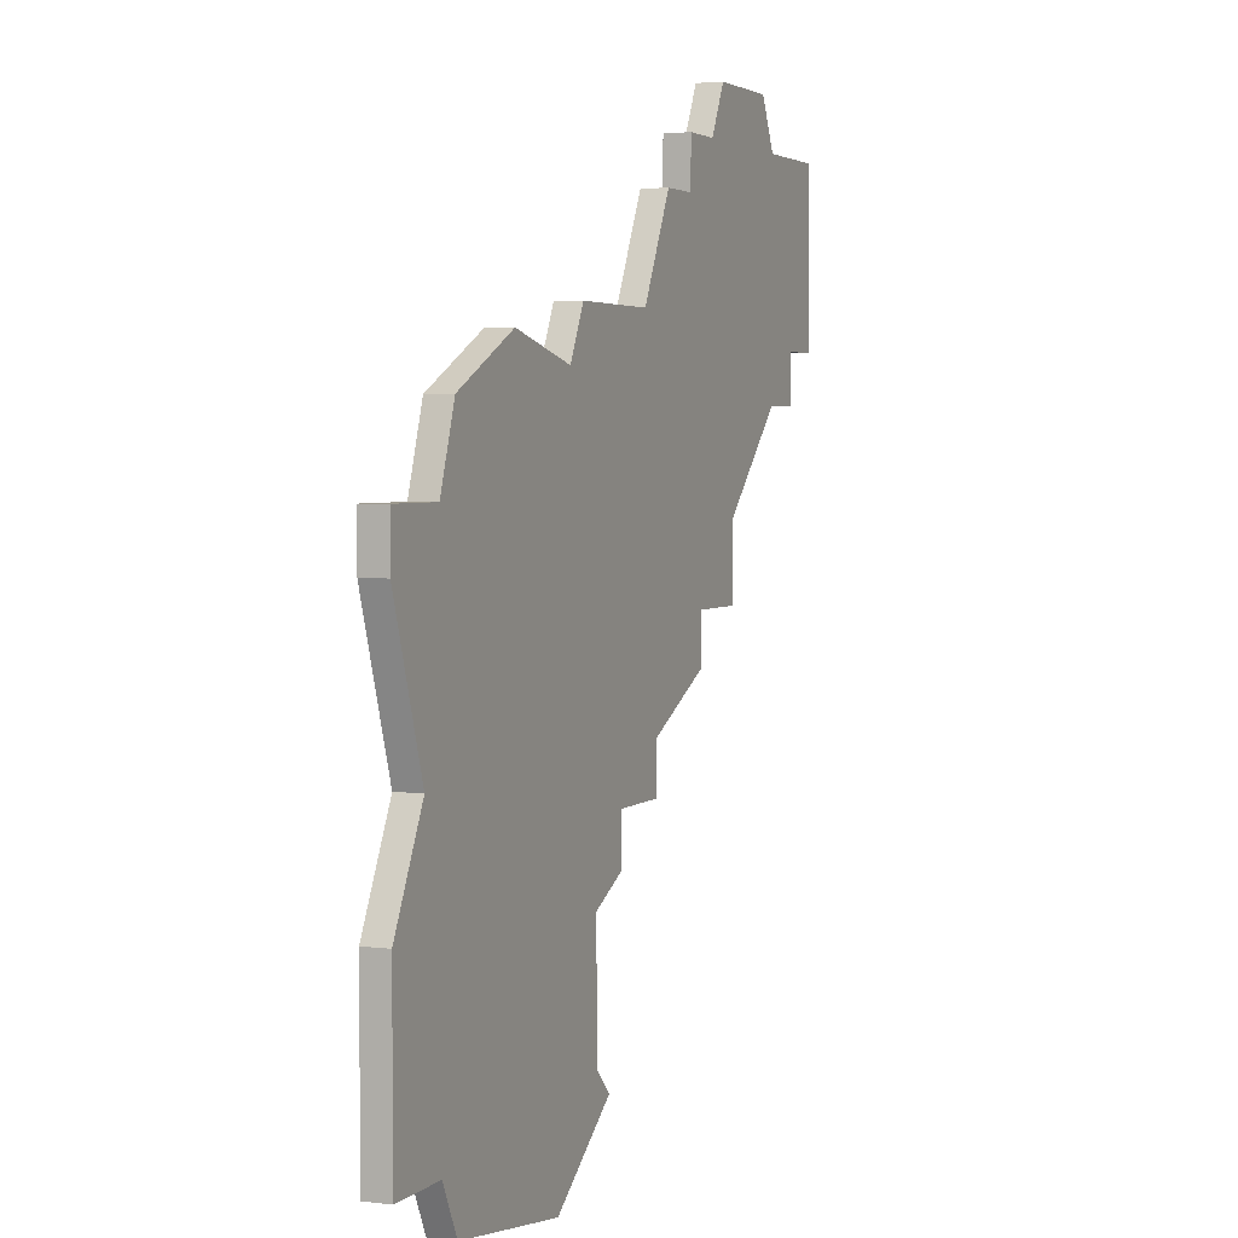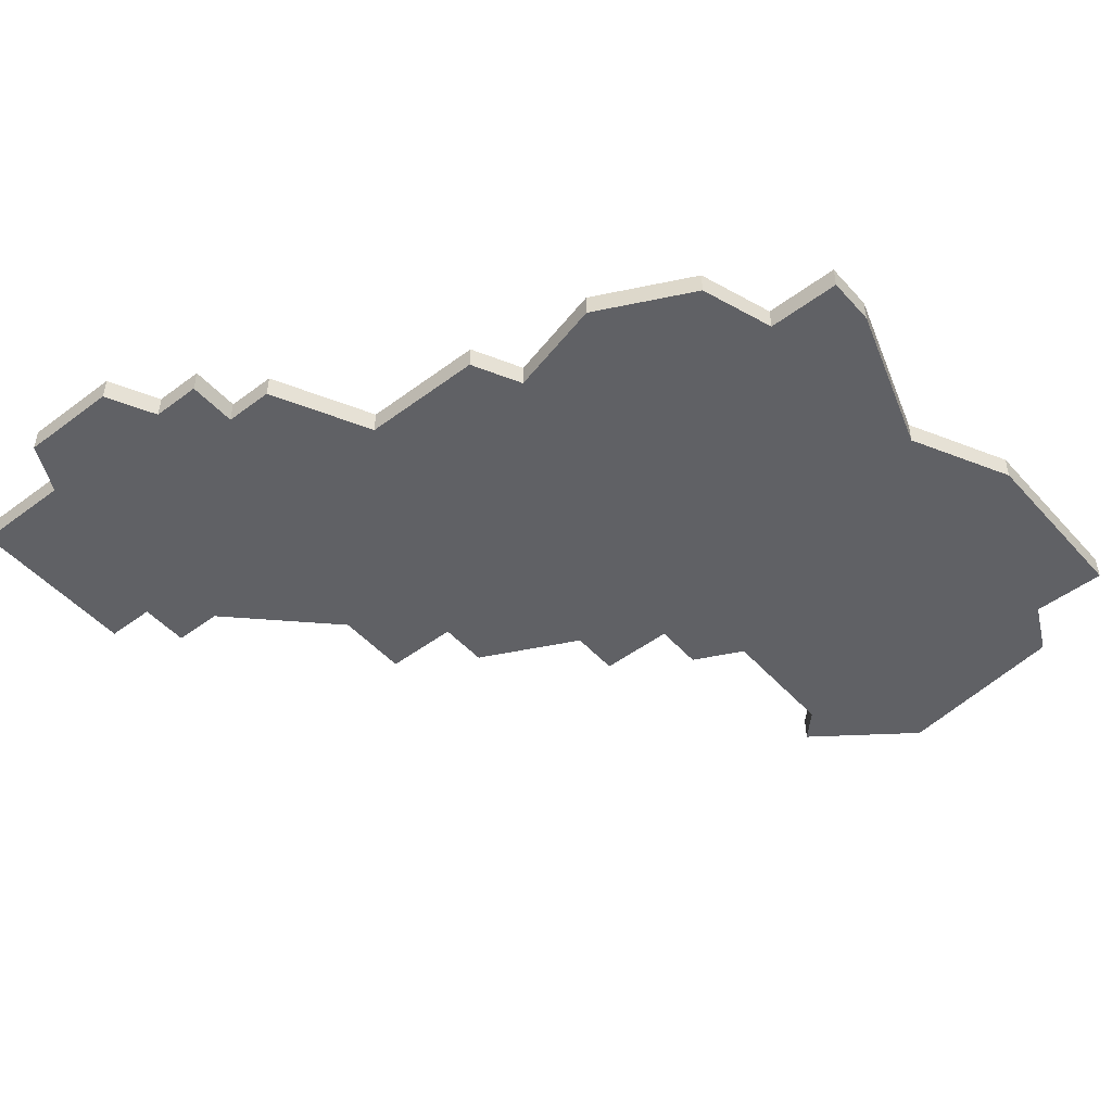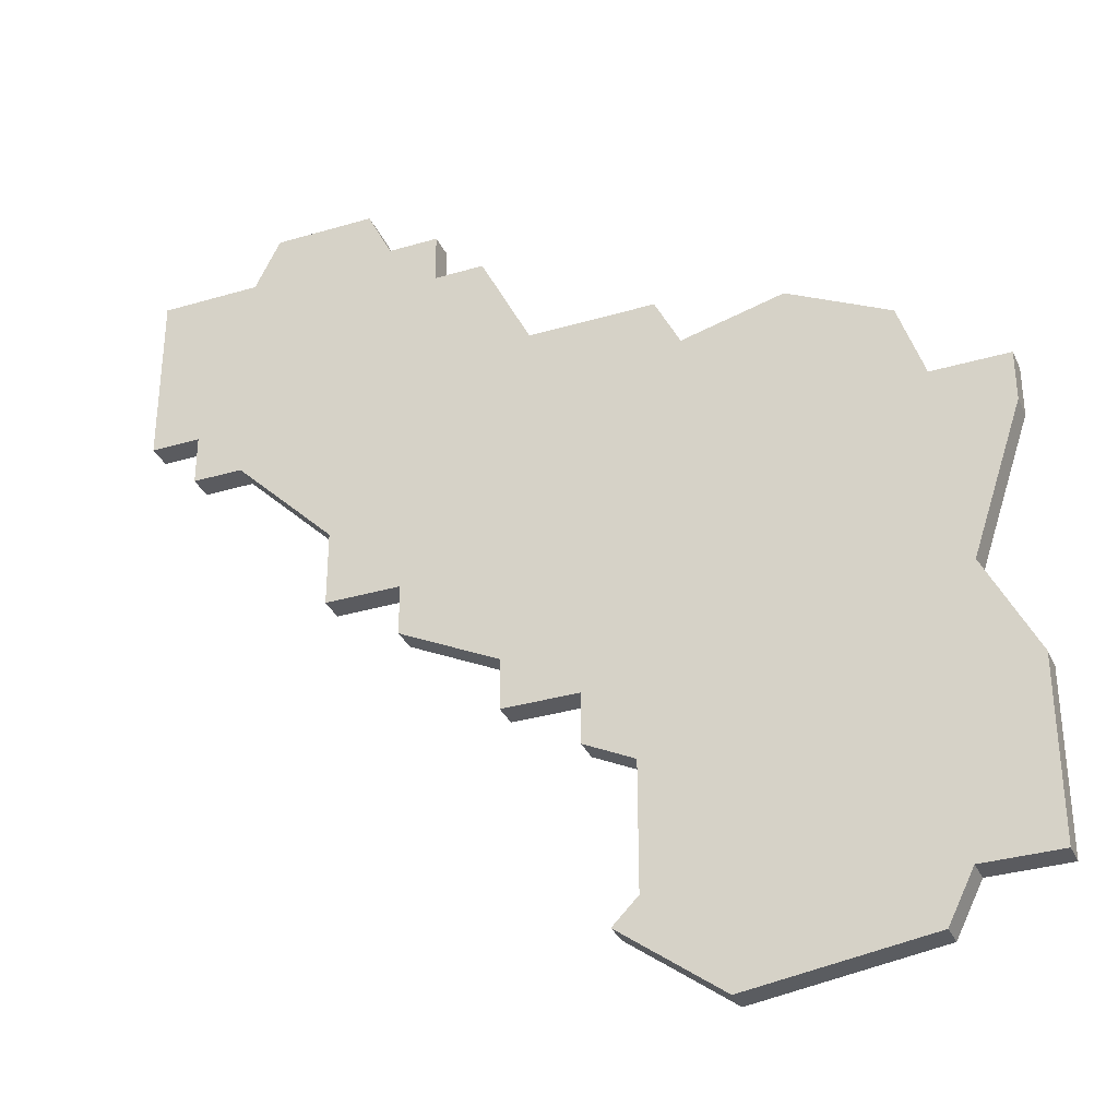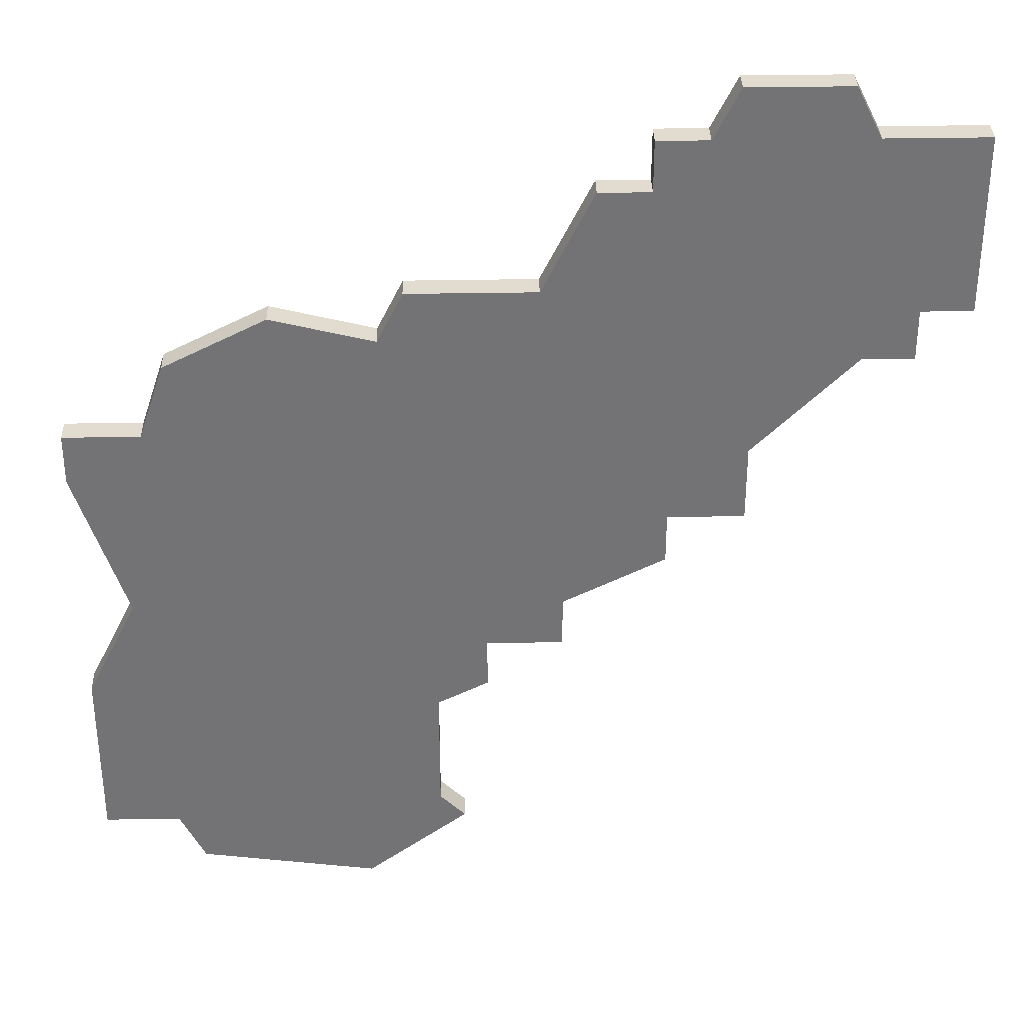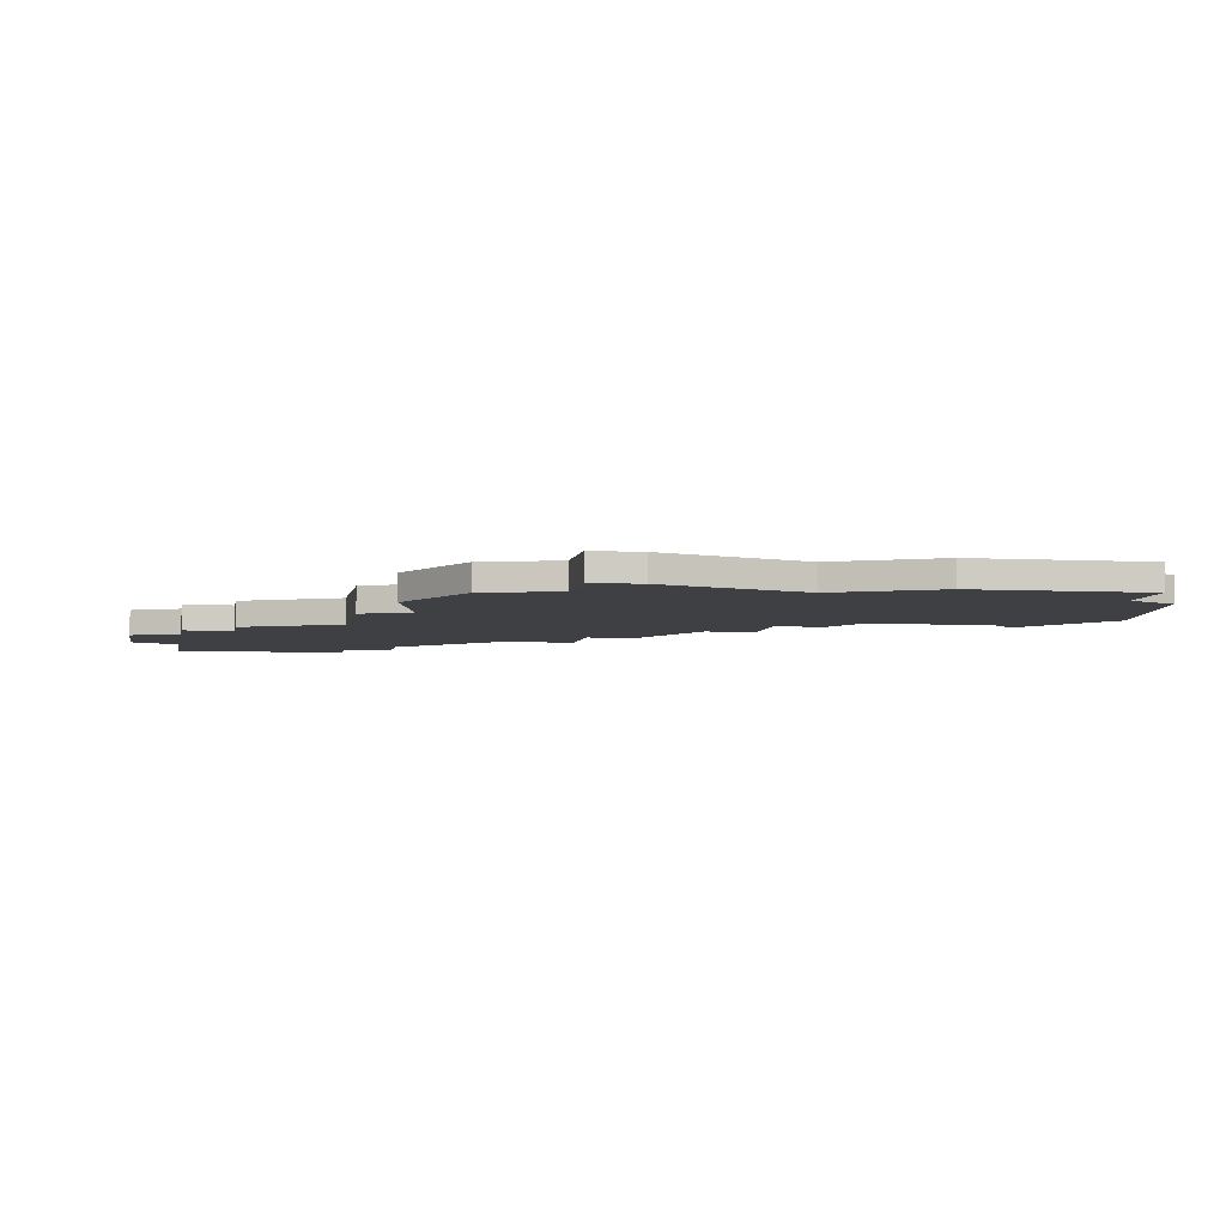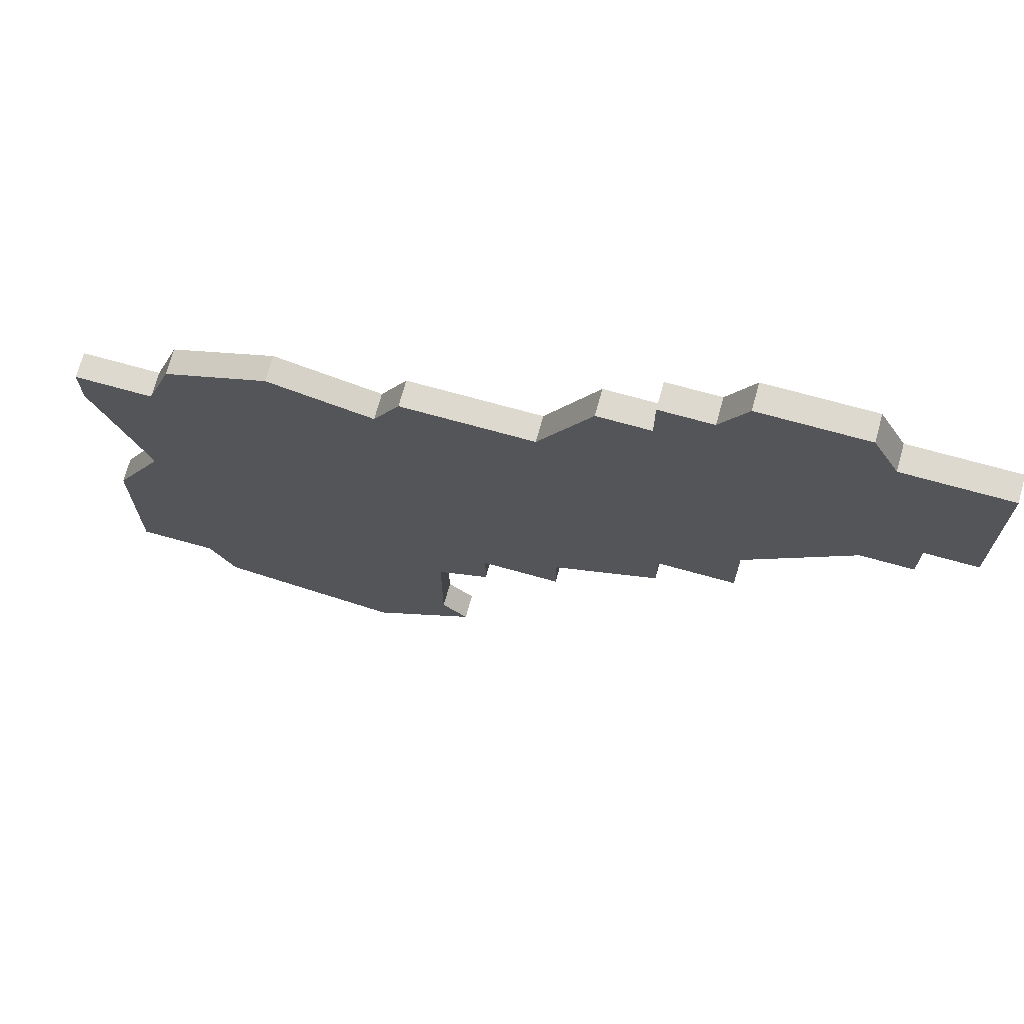
<metadata>
{"format":"obj","ext":"obj","renderer":"f3d","projection":"perspective","resolution":1024,"background":"white","views":[{"elev":3.3,"azim":-67.2,"up":"+Y"},{"elev":-48.8,"azim":-140.2,"up":"+Z"},{"elev":-33.3,"azim":-157.9,"up":"+Y"},{"elev":34.2,"azim":-1.4,"up":"+Y"},{"elev":-4.7,"azim":-100.3,"up":"+Z"},{"elev":71.6,"azim":15.5,"up":"+Y"}]}
</metadata>
<code>
v 4065 -1020 0
v 4061 -1022 0
v 4060 -1025 0
v 4057 -1025 0
v 4057 -1027 0
v 4059 -1033 0
v 4057 -1037 0
v 4057 -1044 0
v 4060 -1044 0
v 4061 -1046 0
v 4068 -1047 0
v 4072 -1044 0
v 4071 -1043 0
v 4071 -1038 0
v 4073 -1037 0
v 4073 -1035 0
v 4076 -1035 0
v 4076 -1033 0
v 4080 -1031 0
v 4080 -1029 0
v 4083 -1029 0
v 4083 -1026 0
v 4087 -1022 0
v 4089 -1022 0
v 4089 -1020 0
v 4091 -1020 0
v 4091 -1013 0
v 4087 -1013 0
v 4086 -1011 0
v 4082 -1011 0
v 4081 -1013 0
v 4079 -1013 0
v 4079 -1015 0
v 4077 -1015 0
v 4075 -1019 0
v 4070 -1019 0
v 4069 -1021 0
v 4065 -1020 1
v 4061 -1022 1
v 4060 -1025 1
v 4057 -1025 1
v 4057 -1027 1
v 4059 -1033 1
v 4057 -1037 1
v 4057 -1044 1
v 4060 -1044 1
v 4061 -1046 1
v 4068 -1047 1
v 4072 -1044 1
v 4071 -1043 1
v 4071 -1038 1
v 4073 -1037 1
v 4073 -1035 1
v 4076 -1035 1
v 4076 -1033 1
v 4080 -1031 1
v 4080 -1029 1
v 4083 -1029 1
v 4083 -1026 1
v 4087 -1022 1
v 4089 -1022 1
v 4089 -1020 1
v 4091 -1020 1
v 4091 -1013 1
v 4087 -1013 1
v 4086 -1011 1
v 4082 -1011 1
v 4081 -1013 1
v 4079 -1013 1
v 4079 -1015 1
v 4077 -1015 1
v 4075 -1019 1
v 4070 -1019 1
v 4069 -1021 1
f 2 1 37
f 5 4 3
f 8 7 6
f 11 10 9
f 13 12 11
f 16 15 14
f 18 17 16
f 20 19 18
f 22 21 20
f 25 24 23
f 27 26 25
f 30 29 28
f 33 32 31
f 35 34 33
f 37 36 35
f 3 2 37
f 6 5 3
f 9 8 6
f 13 11 9
f 20 18 16
f 27 25 23
f 31 30 28
f 3 37 35
f 9 6 3
f 14 13 9
f 22 20 16
f 27 23 22
f 33 31 28
f 9 3 35
f 16 14 9
f 27 22 16
f 33 28 27
f 9 35 33
f 27 16 9
f 9 33 27
f 74 38 39
f 40 41 42
f 43 44 45
f 46 47 48
f 48 49 50
f 51 52 53
f 53 54 55
f 55 56 57
f 57 58 59
f 60 61 62
f 62 63 64
f 65 66 67
f 68 69 70
f 70 71 72
f 72 73 74
f 74 39 40
f 40 42 43
f 43 45 46
f 46 48 50
f 53 55 57
f 60 62 64
f 65 67 68
f 72 74 40
f 40 43 46
f 46 50 51
f 53 57 59
f 59 60 64
f 65 68 70
f 72 40 46
f 46 51 53
f 53 59 64
f 64 65 70
f 70 72 46
f 46 53 64
f 64 70 46
f 39 38 2
f 2 38 1
f 40 39 3
f 3 39 2
f 41 40 4
f 4 40 3
f 42 41 5
f 5 41 4
f 43 42 6
f 6 42 5
f 44 43 7
f 7 43 6
f 45 44 8
f 8 44 7
f 46 45 9
f 9 45 8
f 47 46 10
f 10 46 9
f 48 47 11
f 11 47 10
f 49 48 12
f 12 48 11
f 50 49 13
f 13 49 12
f 51 50 14
f 14 50 13
f 52 51 15
f 15 51 14
f 53 52 16
f 16 52 15
f 54 53 17
f 17 53 16
f 55 54 18
f 18 54 17
f 56 55 19
f 19 55 18
f 57 56 20
f 20 56 19
f 58 57 21
f 21 57 20
f 59 58 22
f 22 58 21
f 60 59 23
f 23 59 22
f 61 60 24
f 24 60 23
f 62 61 25
f 25 61 24
f 63 62 26
f 26 62 25
f 64 63 27
f 27 63 26
f 65 64 28
f 28 64 27
f 66 65 29
f 29 65 28
f 67 66 30
f 30 66 29
f 68 67 31
f 31 67 30
f 69 68 32
f 32 68 31
f 70 69 33
f 33 69 32
f 71 70 34
f 34 70 33
f 72 71 35
f 35 71 34
f 73 72 36
f 36 72 35
f 38 74 1
f 1 74 37
f 74 73 37
f 37 73 36

</code>
